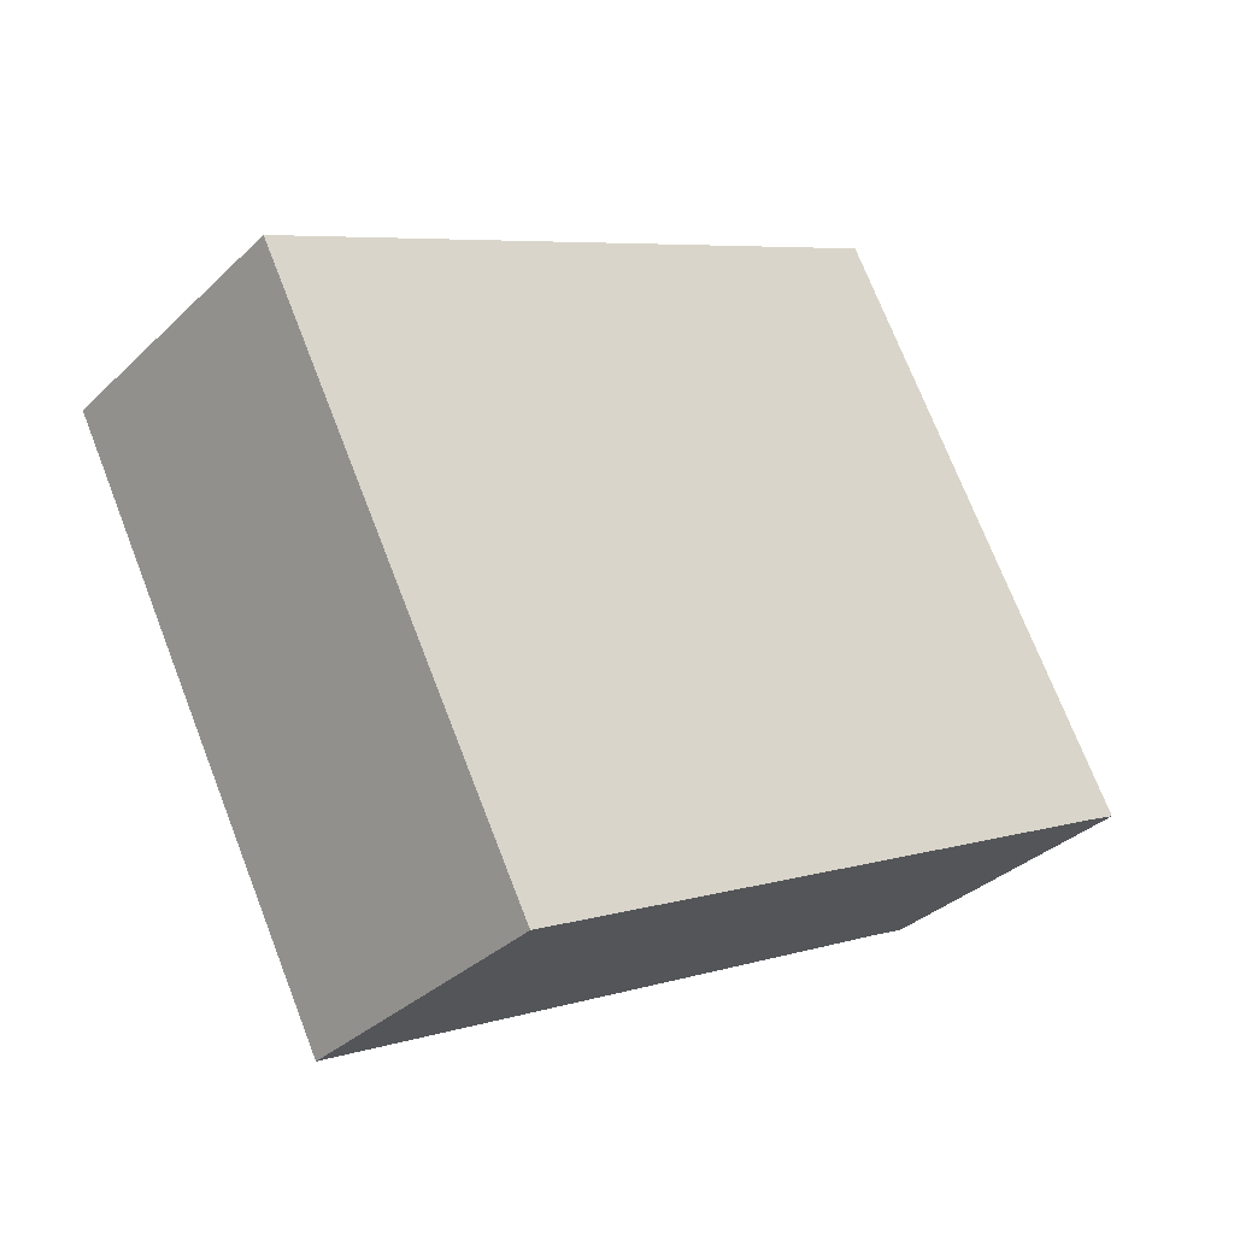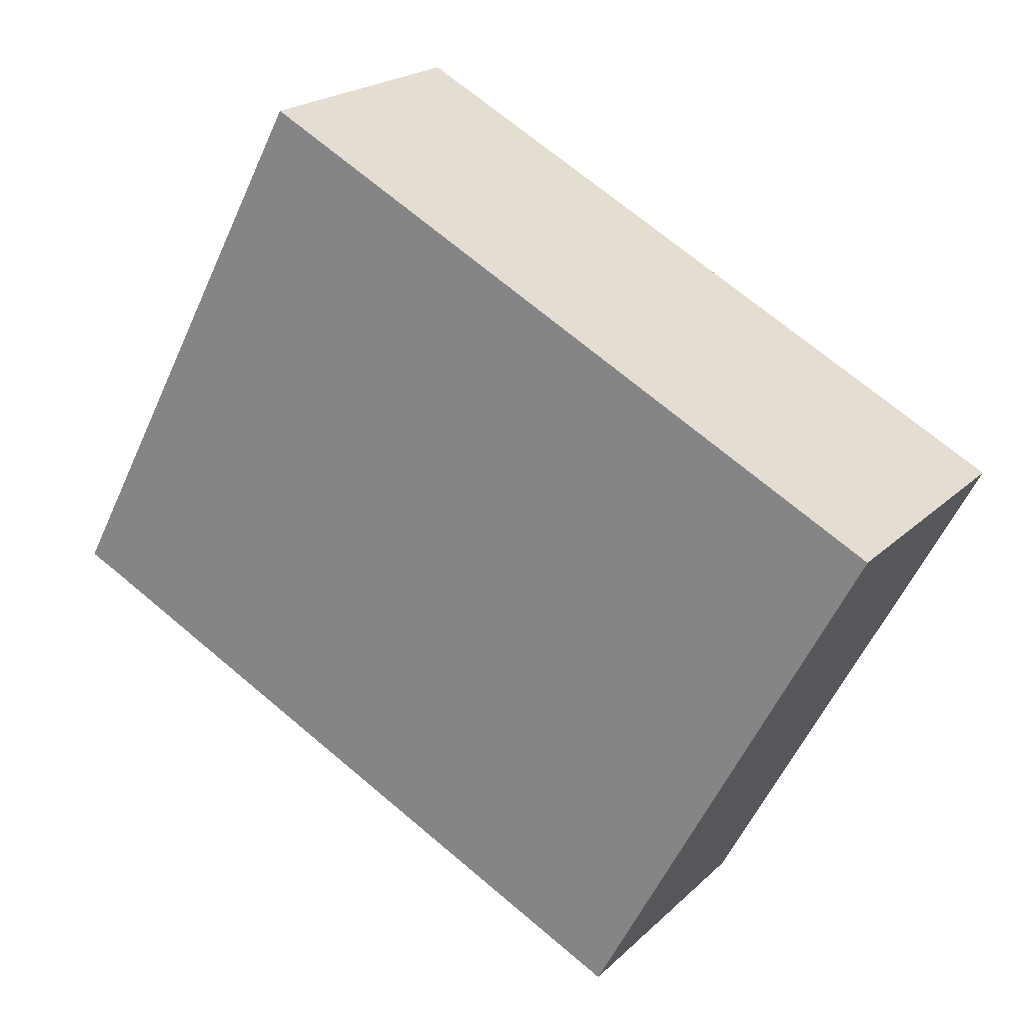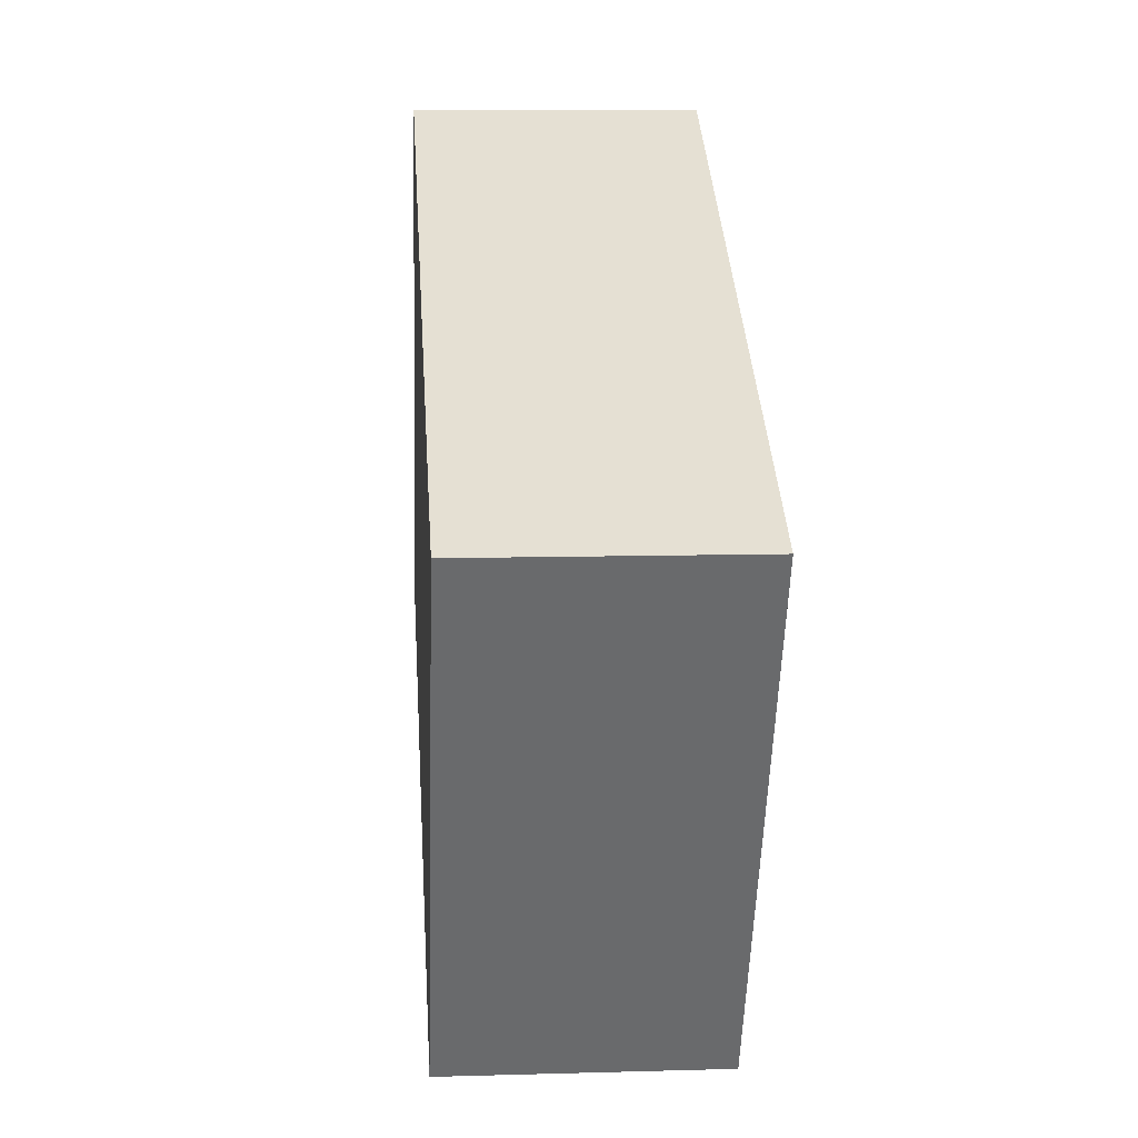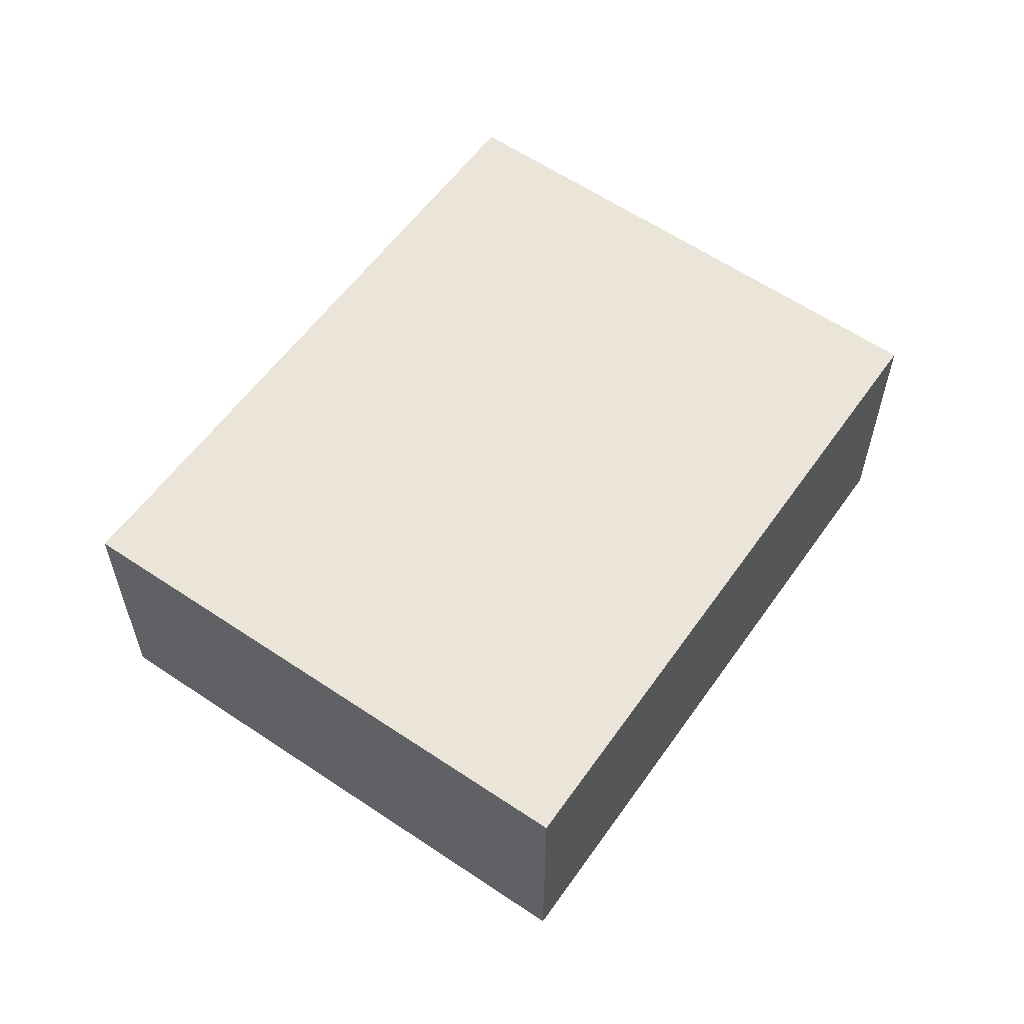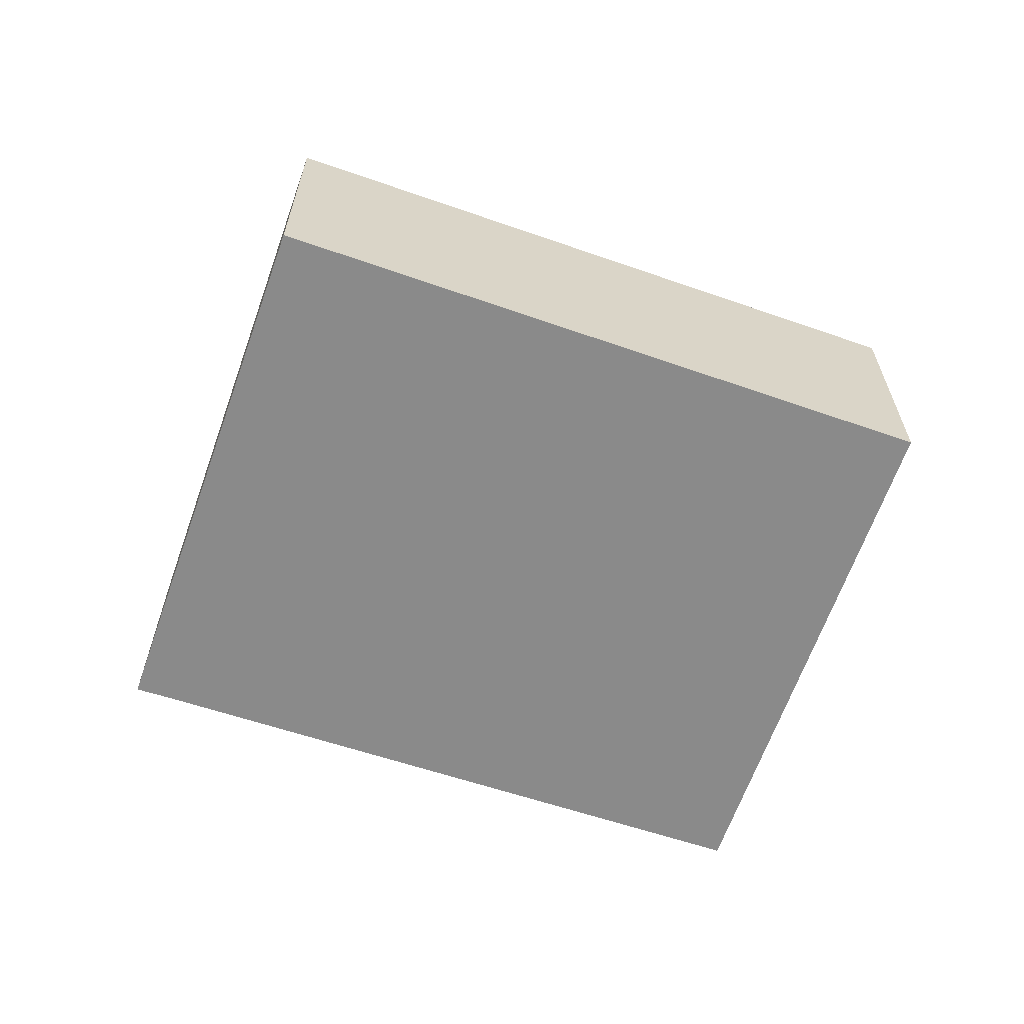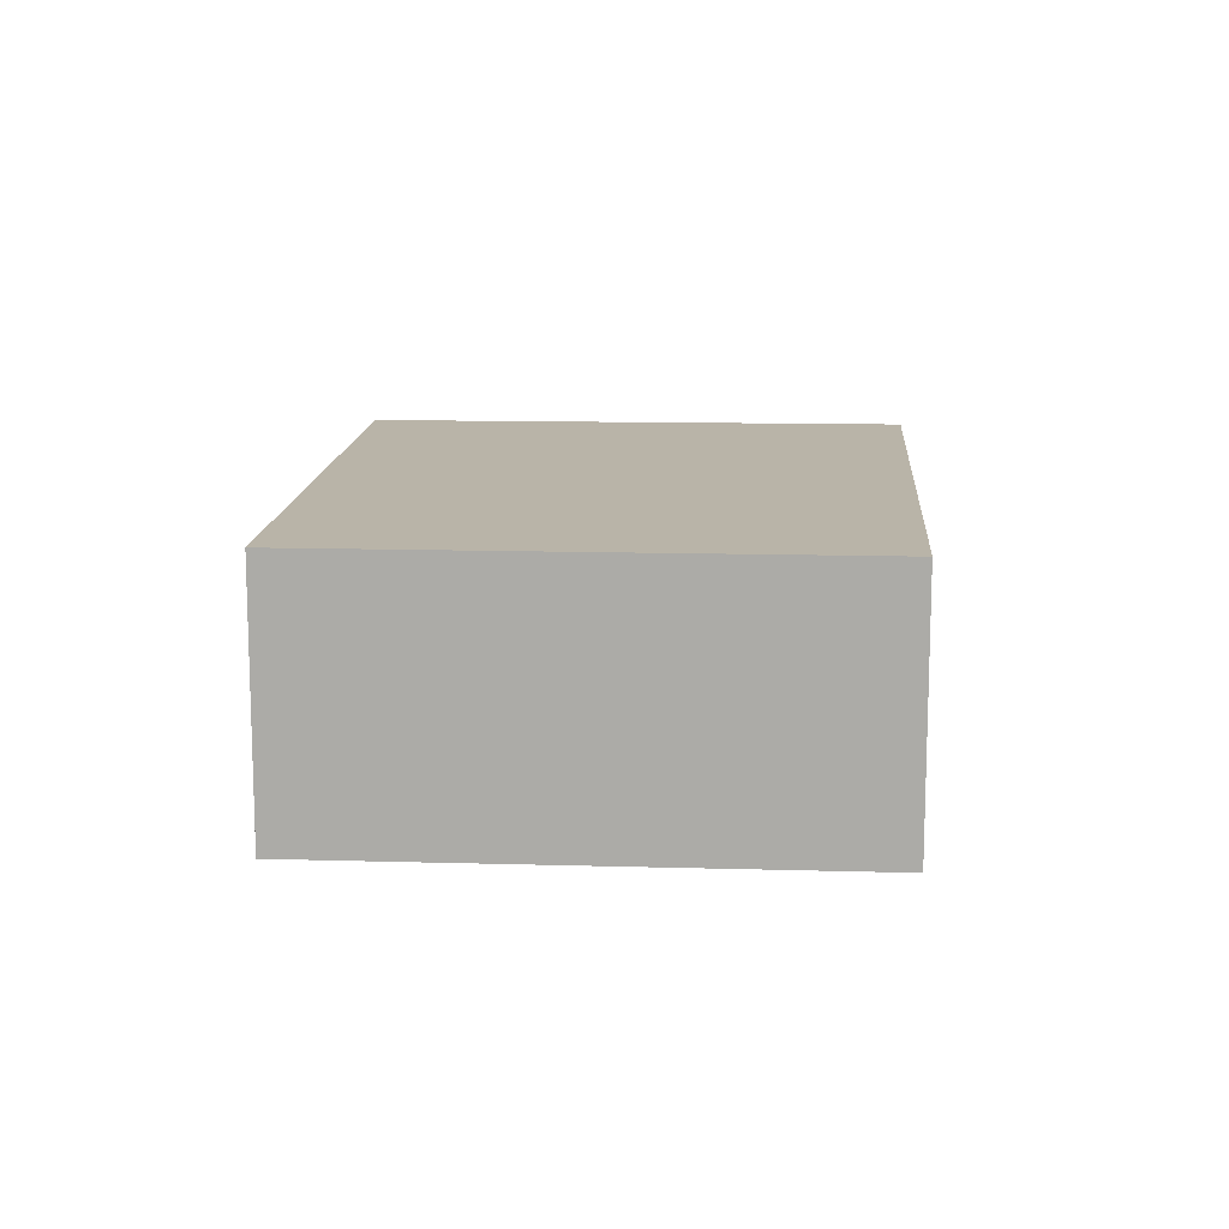
<metadata>
{"format":"obj","ext":"obj","renderer":"f3d","projection":"perspective","resolution":1024,"background":"white","views":[{"elev":-34.2,"azim":141.5,"up":"+Z"},{"elev":20.8,"azim":31.8,"up":"+Z"},{"elev":9.7,"azim":85.8,"up":"+Z"},{"elev":59.1,"azim":-27.2,"up":"+Y"},{"elev":-63.5,"azim":8.5,"up":"+Y"},{"elev":13.1,"azim":121.3,"up":"+Y"}]}
</metadata>
<code>
v  2.279 2.267 4.265
v  0.258 2.267 -0.125
v  0 2.267 1.388e-16
v  5.293 2.267 -2.69
v  7.485 2.267 1.507
v  5.293 1.647e-16 -2.69
v  0.258 7.654e-18 -0.125
v  0 0 0
v  2.279 -2.612e-16 4.265
v  7.485 -9.228e-17 1.507
g defaultobject
f 1 2 3
f 2 1 4
f 4 1 5
f 6 2 4
f 2 6 7
f 7 3 2
f 3 7 8
f 8 1 3
f 1 8 9
f 9 5 1
f 5 9 10
f 10 4 5
f 4 10 6
f 7 9 8
f 9 7 6
f 9 6 10

</code>
